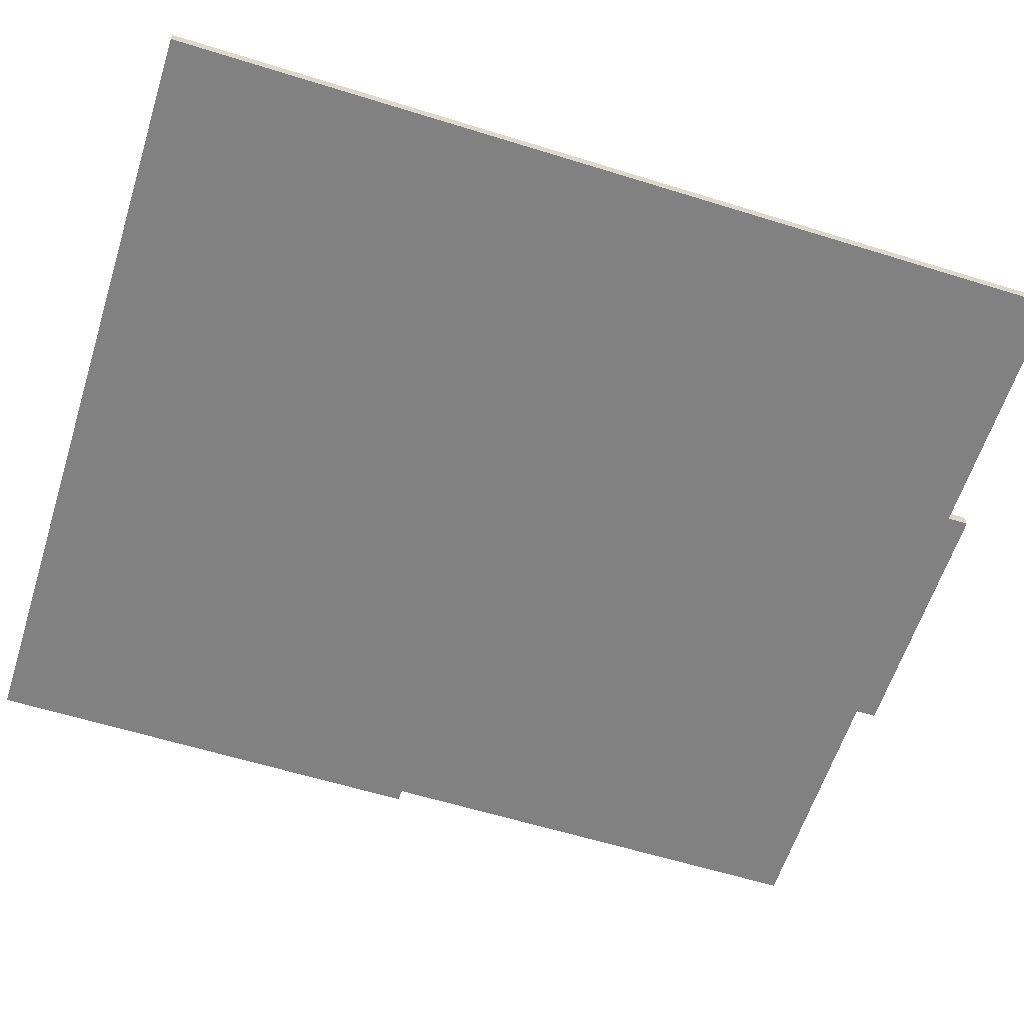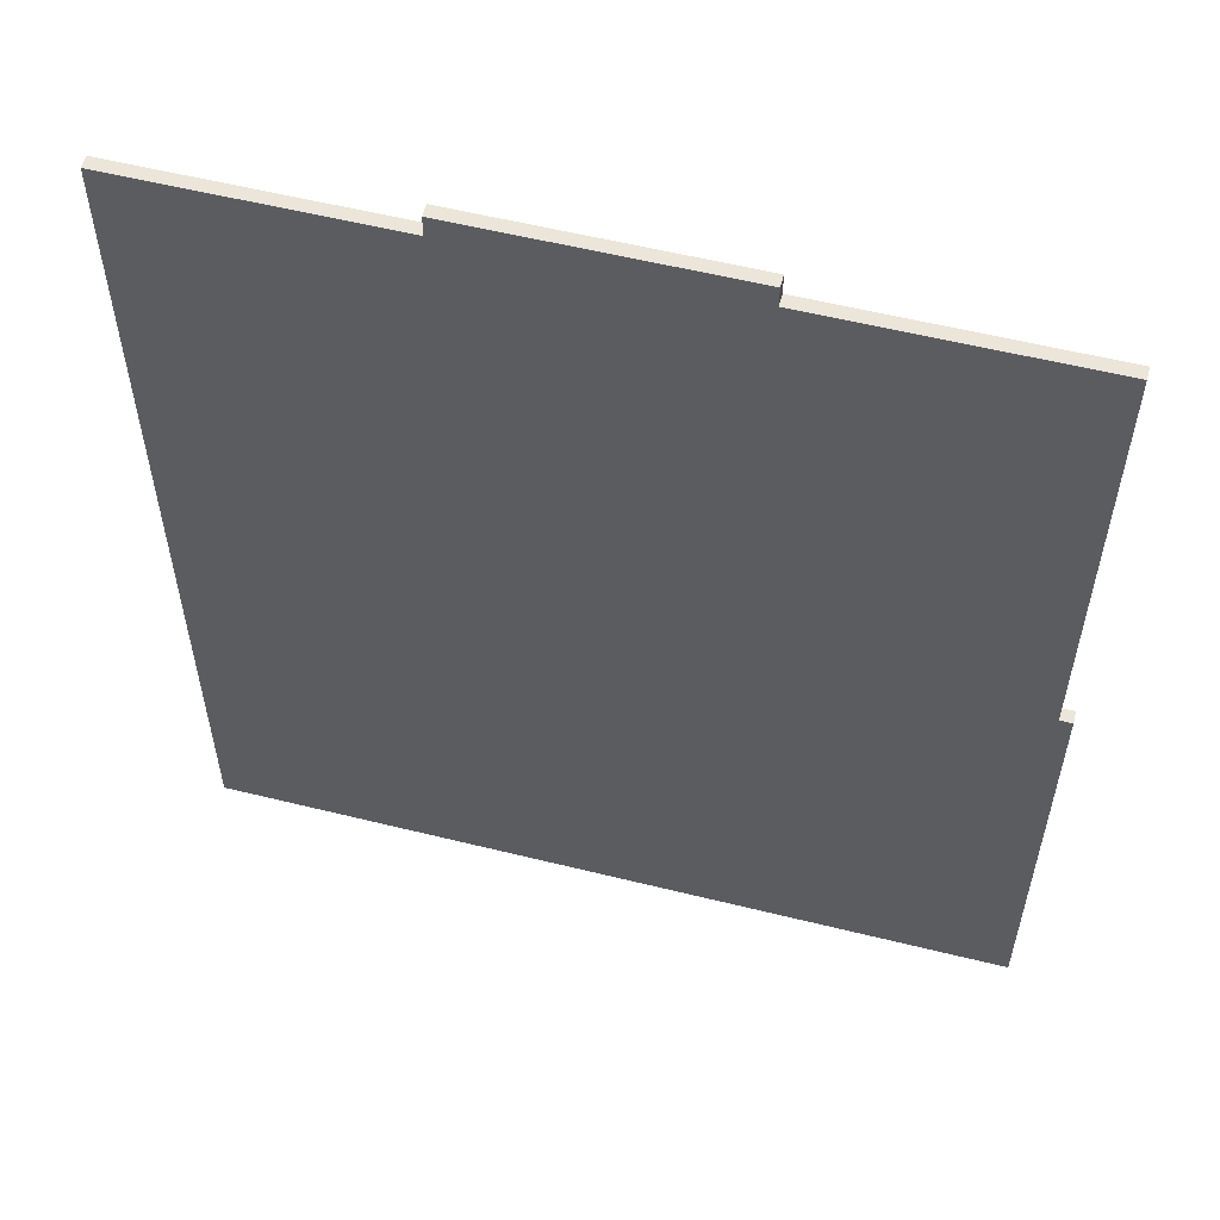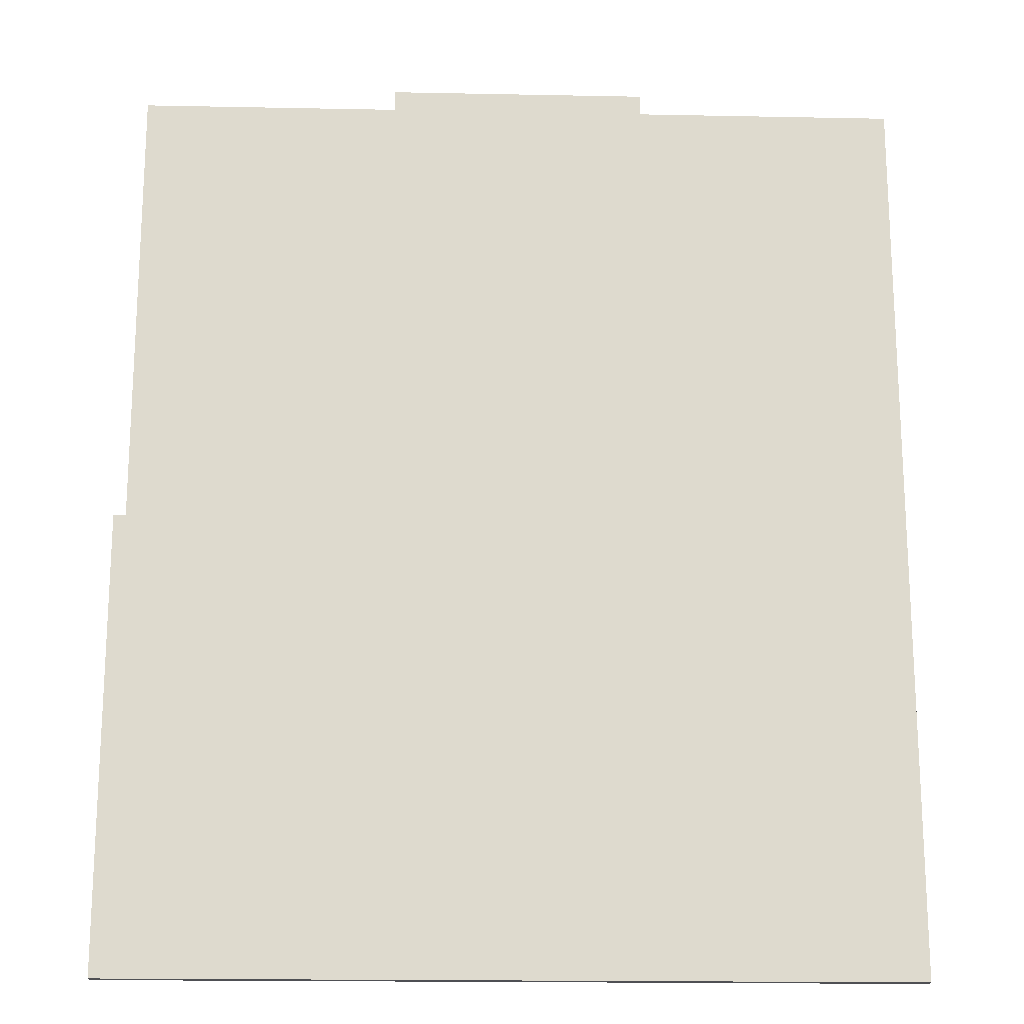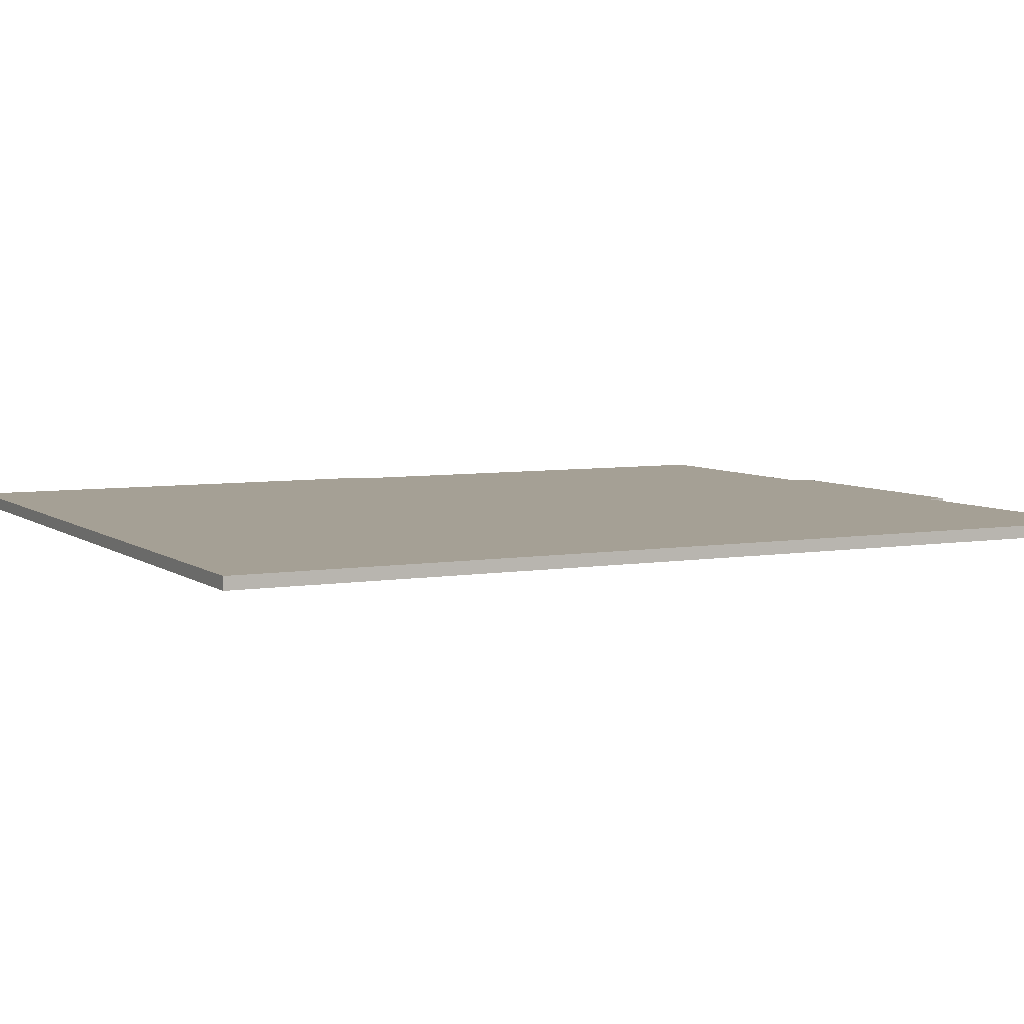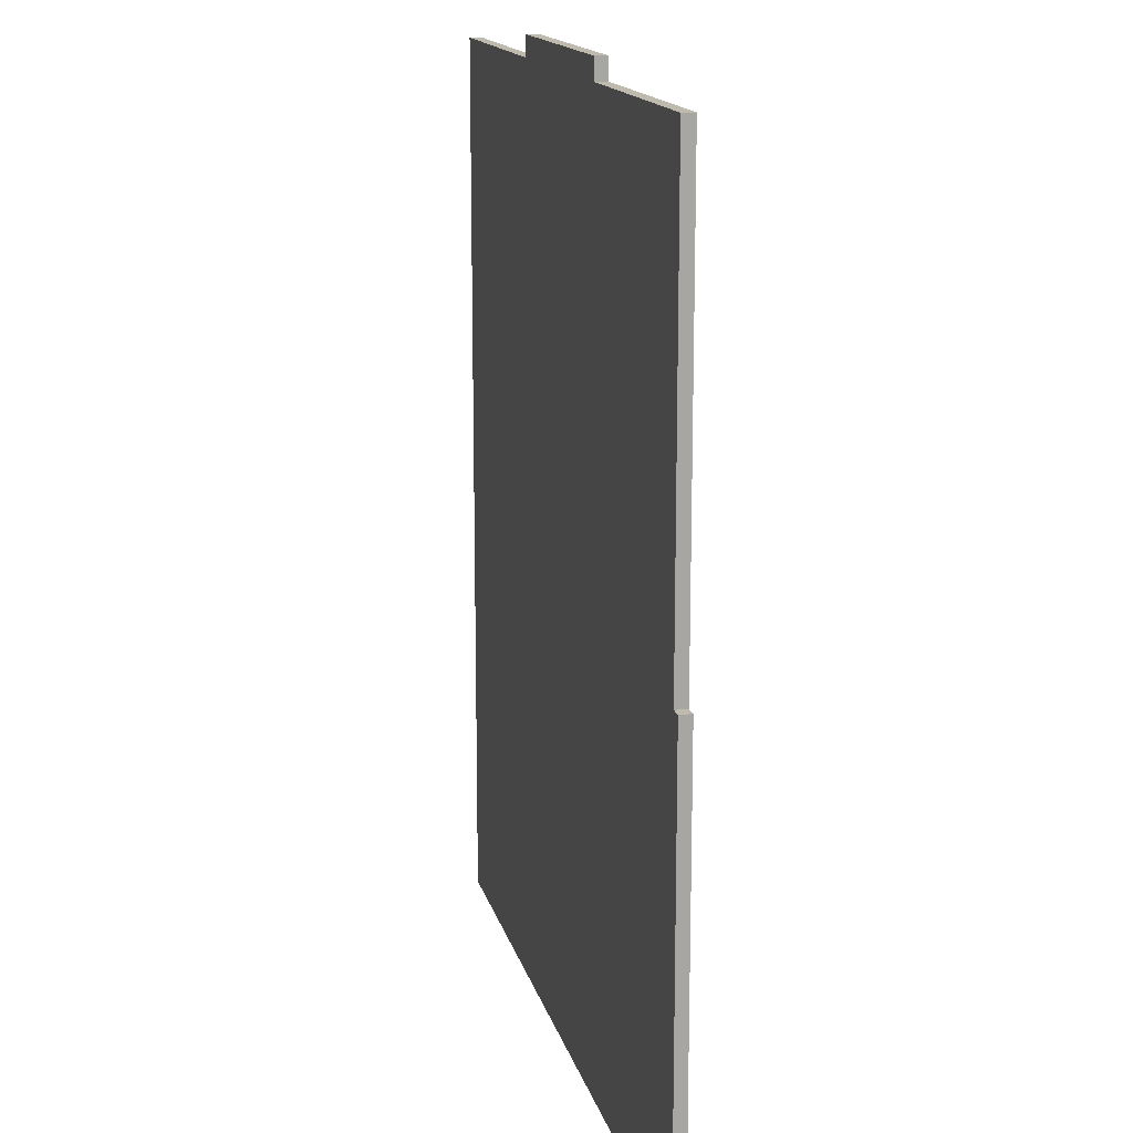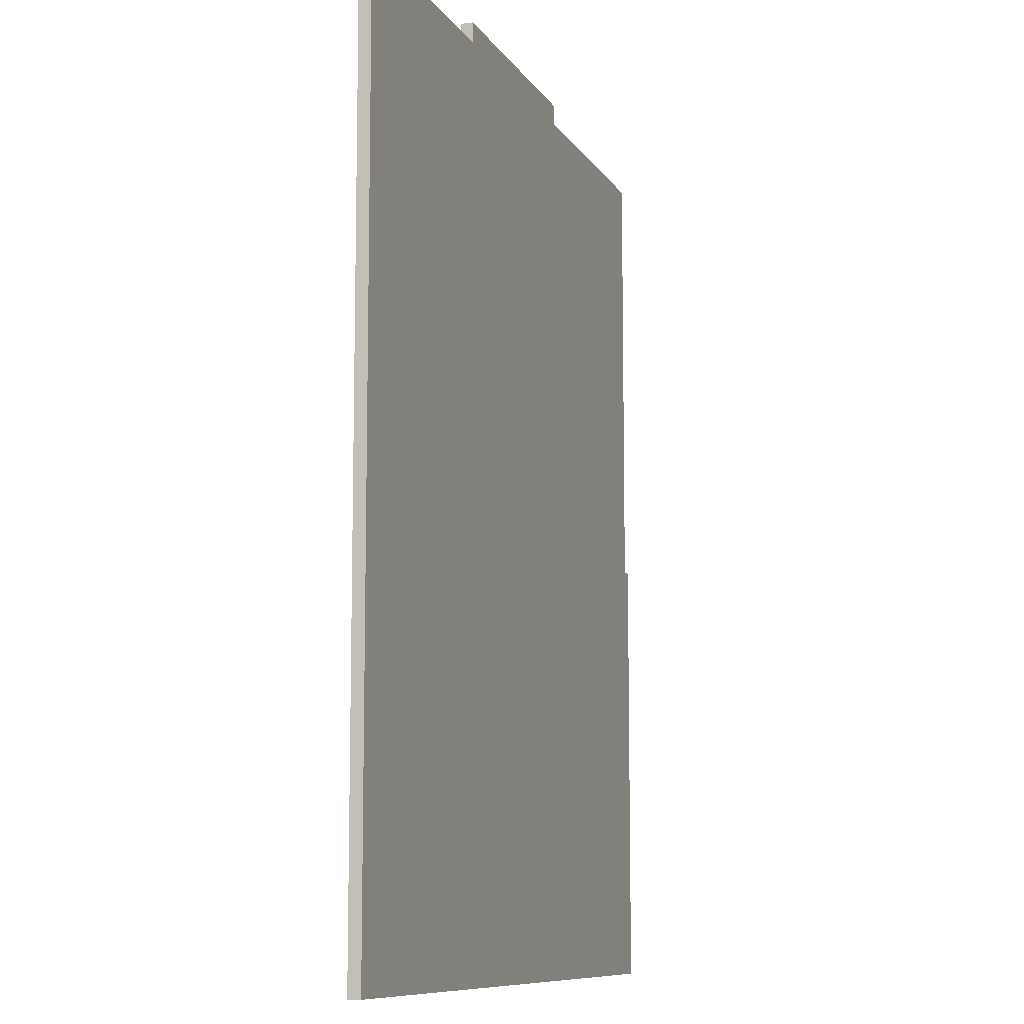
<metadata>
{"format":"obj","ext":"obj","renderer":"f3d","projection":"perspective","resolution":1024,"background":"white","views":[{"elev":-60.5,"azim":-107.6,"up":"+Y"},{"elev":56.7,"azim":14.5,"up":"+Z"},{"elev":-18.2,"azim":177.8,"up":"+Z"},{"elev":5.9,"azim":-117.0,"up":"+Y"},{"elev":15.5,"azim":76.7,"up":"+Z"},{"elev":-9.5,"azim":-71.1,"up":"+Z"}]}
</metadata>
<code>
g object_1
v 28.31 2.698 2.155
v 28.31 2.369 2.155
v 28.31 2.698 14.37
v 28.31 2.369 14.37
v 28.31 2.698 14.37
v 28.31 2.369 14.37
v 27.98 2.698 14.37
v 27.98 2.369 14.37
v 27.98 2.698 14.37
v 27.98 2.369 14.37
v 27.98 2.698 26.58
v 27.98 2.369 26.58
v 27.98 2.698 26.58
v 27.98 2.369 26.58
v 20.99 2.698 26.58
v 20.99 2.369 26.58
v 20.99 2.698 26.58
v 20.99 2.369 26.58
v 20.99 2.698 27.14
v 20.99 2.369 27.14
v 20.99 2.698 27.14
v 20.99 2.369 27.14
v 14 2.698 27.14
v 14 2.369 27.14
v 14 2.698 27.14
v 14 2.369 27.14
v 14 2.698 26.81
v 14 2.369 26.81
v 14 2.698 26.58
v 14 2.369 26.58
v 14 2.698 26.58
v 14 2.369 26.58
v 7.009 2.698 26.58
v 7.009 2.369 26.58
v 7.009 2.698 26.58
v 7.009 2.369 26.58
v 7.009 2.698 2.155
v 7.009 2.369 2.155
v 7.009 2.698 2.155
v 7.009 2.369 2.155
v 27.98 2.698 2.155
v 27.98 2.369 2.155
v 28.31 2.698 2.155
v 28.31 2.369 2.155
v 28.31 2.698 2.155
v 28.31 2.698 14.37
v 27.98 2.698 14.37
v 27.98 2.698 26.58
v 20.99 2.698 26.58
v 20.99 2.698 27.14
v 14 2.698 27.14
v 14 2.698 26.81
v 14 2.698 26.58
v 7.009 2.698 26.58
v 7.009 2.698 2.155
v 27.98 2.698 2.155
v 28.31 2.369 2.155
v 28.31 2.369 14.37
v 27.98 2.369 14.37
v 27.98 2.369 26.58
v 20.99 2.369 26.58
v 20.99 2.369 27.14
v 14 2.369 27.14
v 14 2.369 26.81
v 14 2.369 26.58
v 7.009 2.369 26.58
v 7.009 2.369 2.155
v 27.98 2.369 2.155
f 1 3 4 2
f 5 7 8 6
f 9 11 12 10
f 13 15 16 14
f 17 19 20 18
f 21 23 24 22
f 25 27 28 26
f 27 29 30 28
f 31 33 34 32
f 35 37 38 36
f 39 41 42 40
f 41 43 44 42
f 50 52 51
f 49 53 52
f 52 50 49
f 47 49 48
f 49 47 53
f 47 55 53
f 56 55 47
f 46 45 47
f 56 47 45
f 55 54 53
f 62 63 64
f 61 64 65
f 64 61 62
f 59 60 61
f 61 65 59
f 59 65 67
f 68 59 67
f 58 59 57
f 68 57 59
f 67 65 66

</code>
